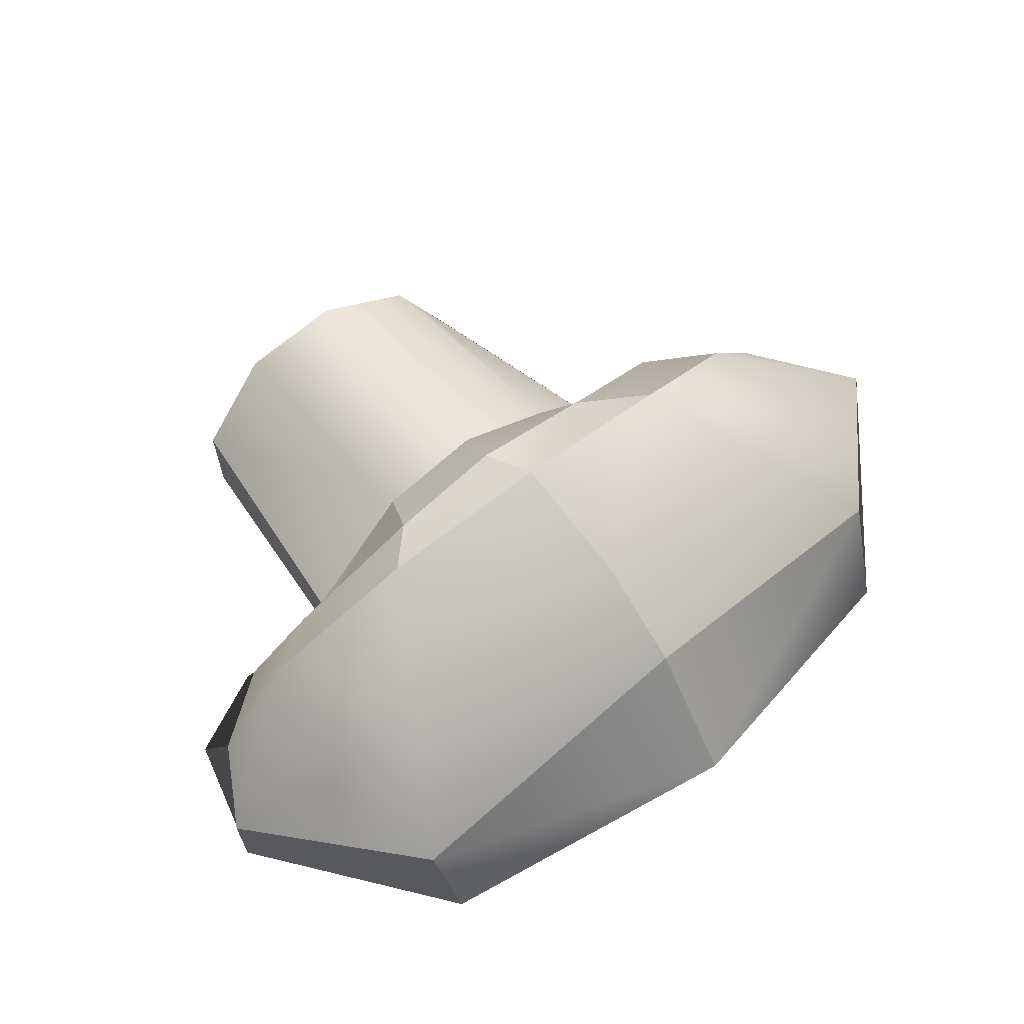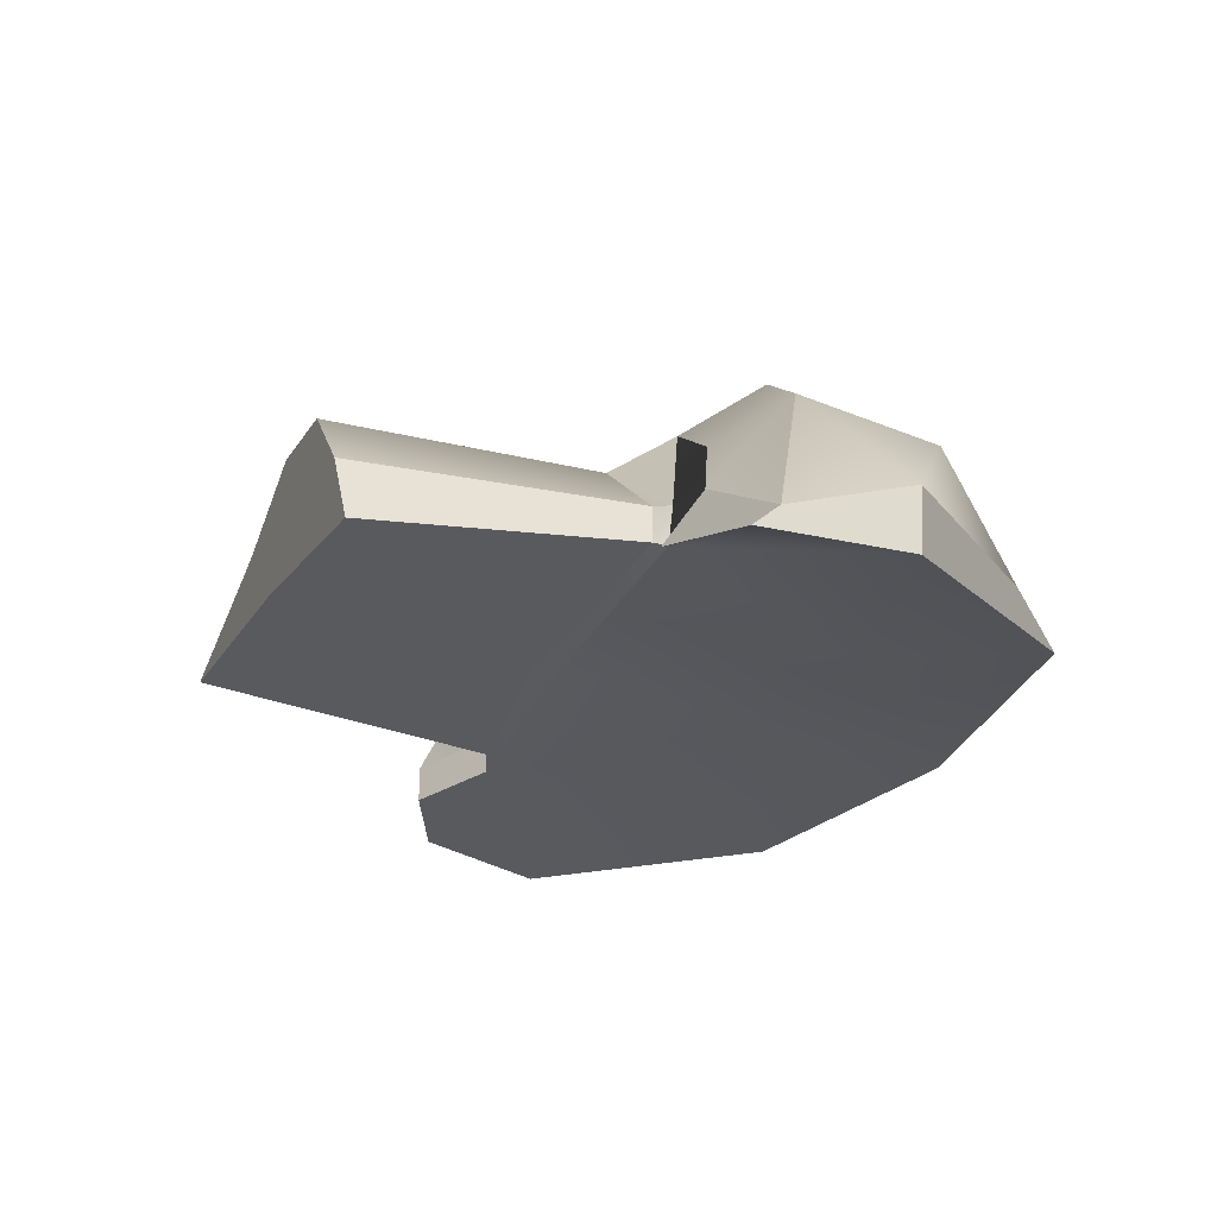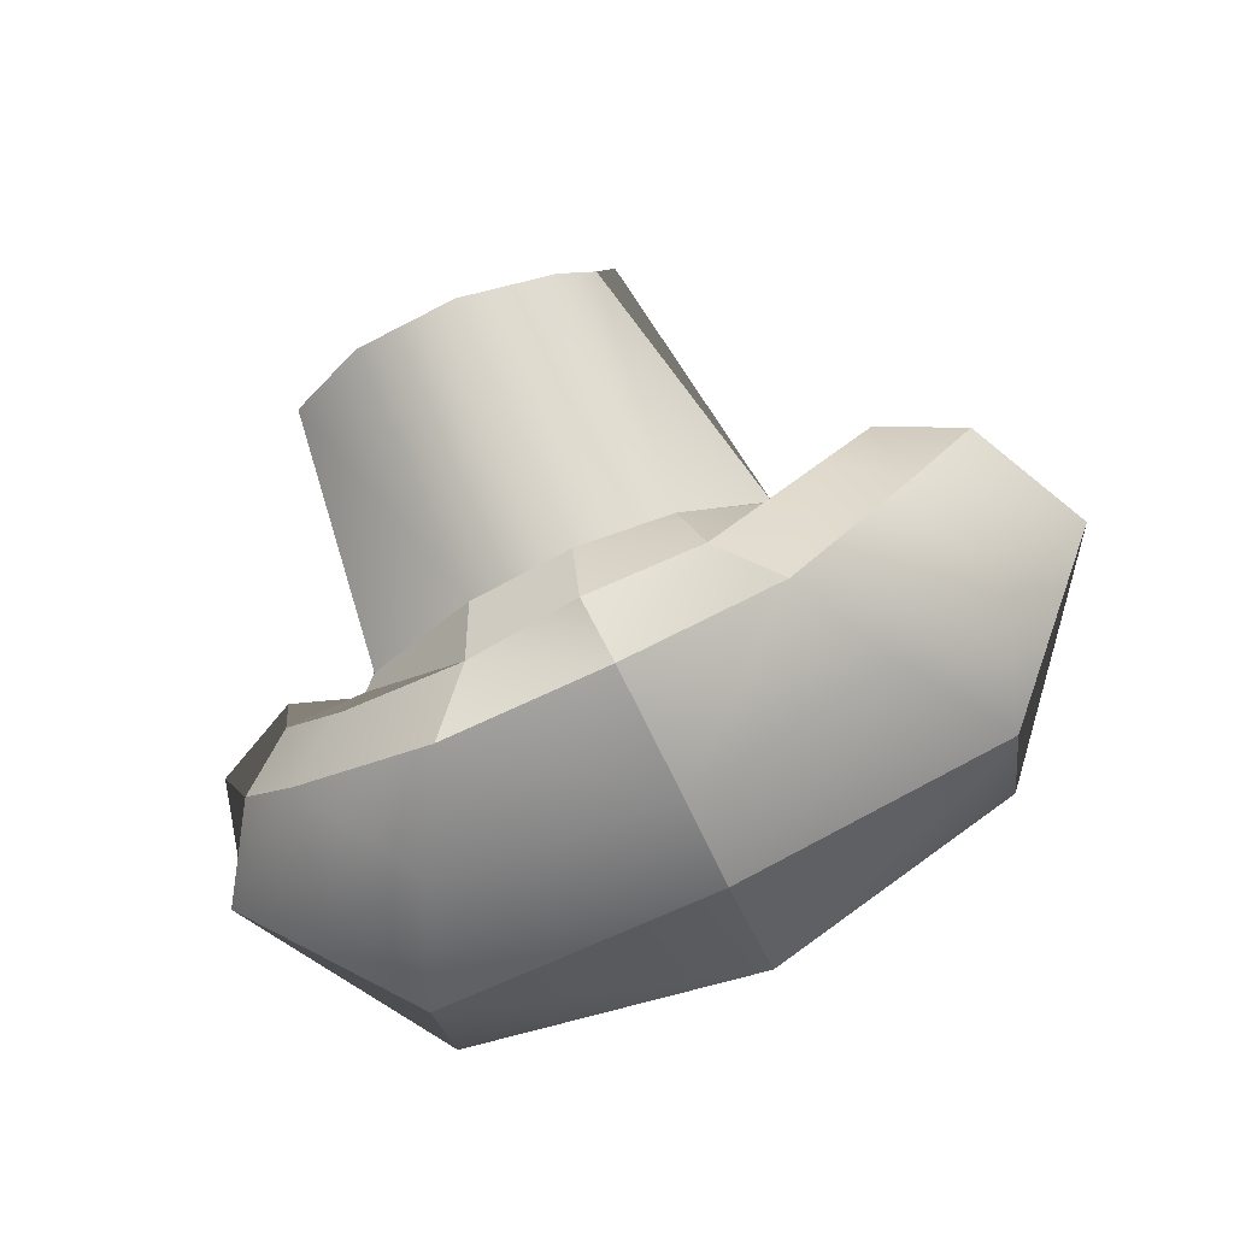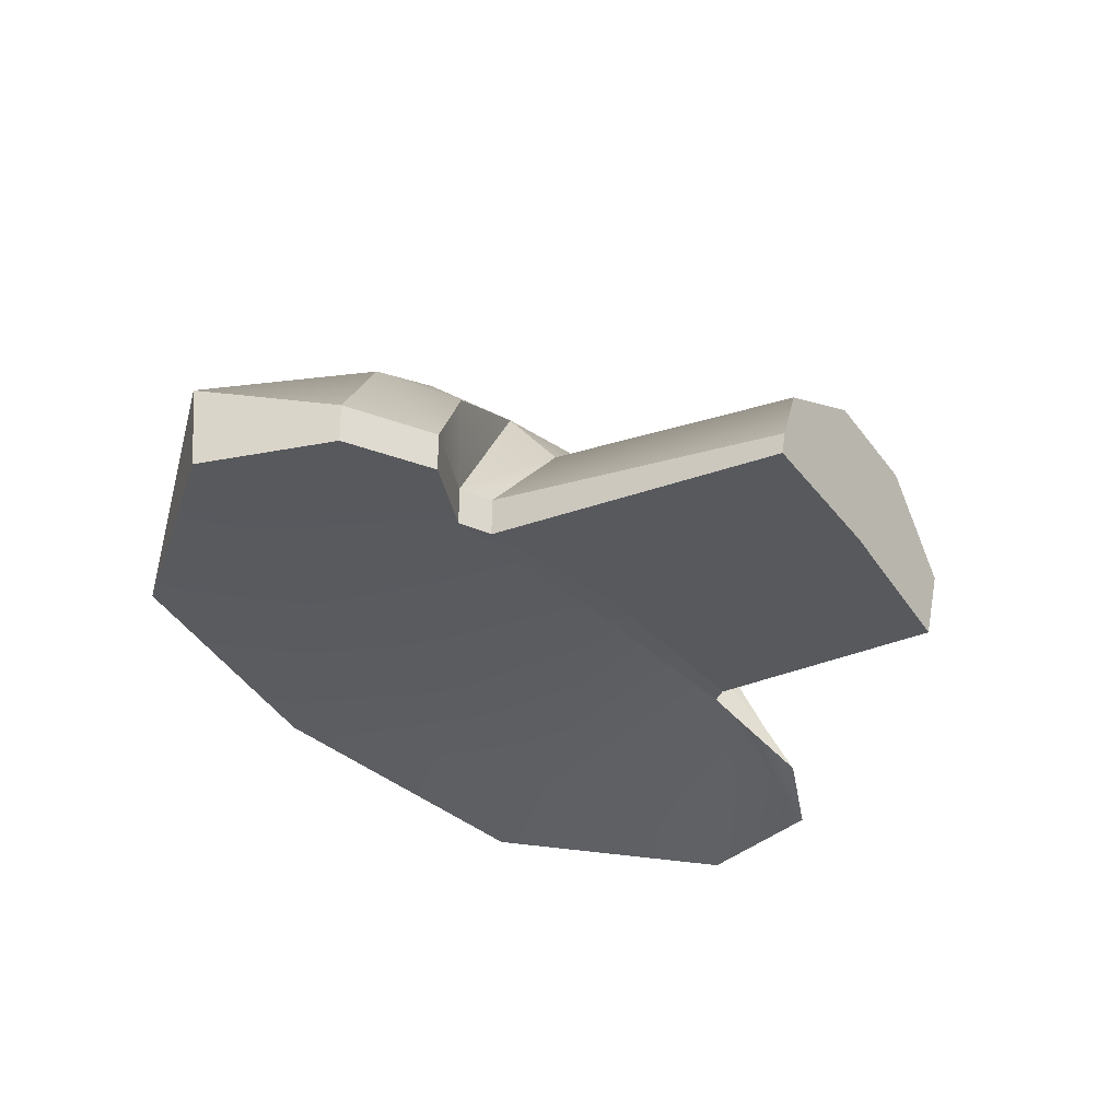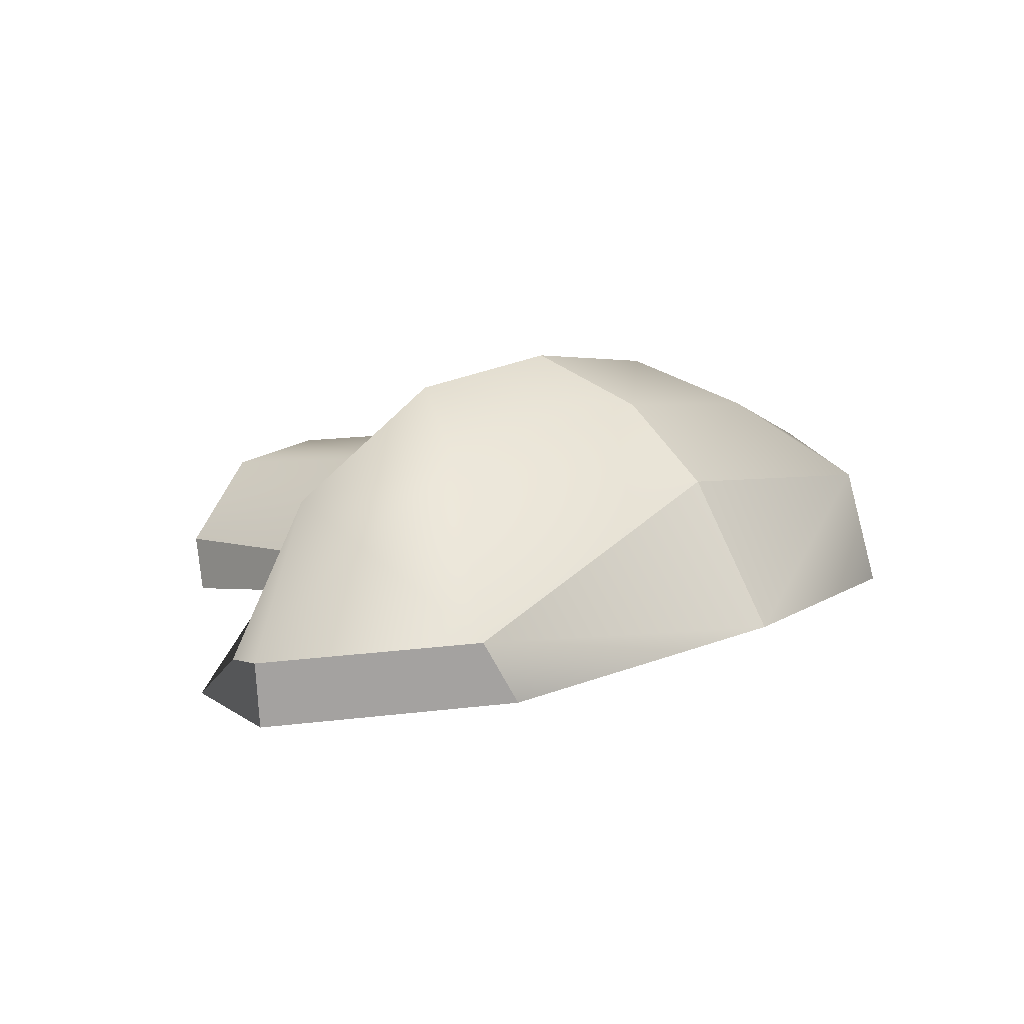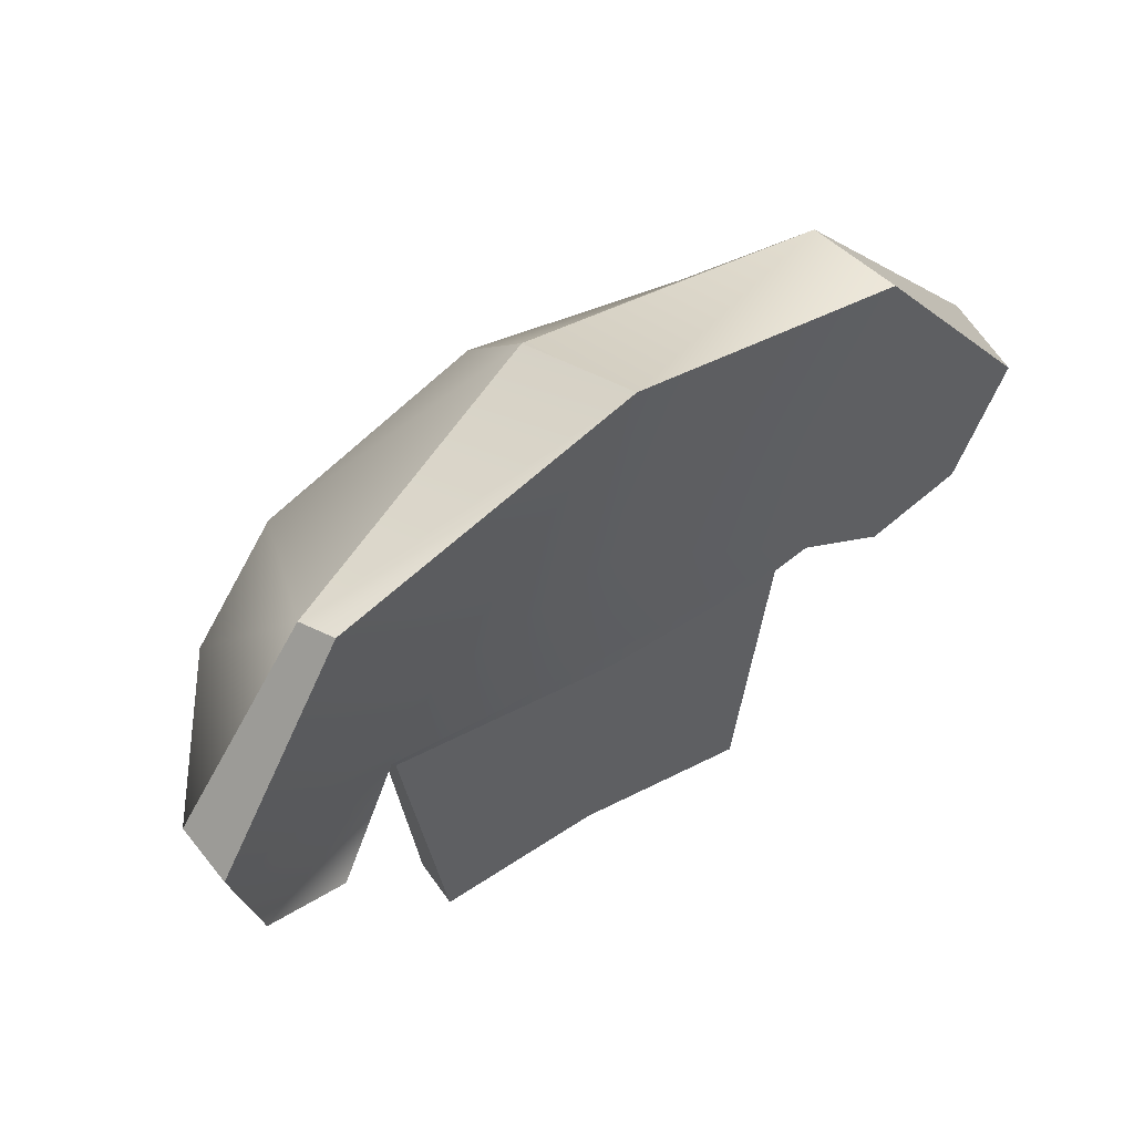
<metadata>
{"format":"obj","ext":"obj","renderer":"f3d","projection":"perspective","resolution":1024,"background":"white","views":[{"elev":52.0,"azim":141.9,"up":"+Z"},{"elev":-31.4,"azim":67.6,"up":"+Z"},{"elev":75.2,"azim":155.9,"up":"+Z"},{"elev":-29.3,"azim":-54.8,"up":"+Z"},{"elev":4.5,"azim":133.8,"up":"+Z"},{"elev":54.2,"azim":148.5,"up":"+Y"}]}
</metadata>
<code>
g default
v 0.2673 0.1911 -0.1676
v 0 0.1911 0
v 0.1333 0.1911 -0.0375
v 0.2673 0.1911 -0.2154
v 0.02076 0.26 0.04521
v 0.02161 0.3615 0.1085
v -0.005233 0.6193 -0.05754
v -0.0326 0.7102 -0.2449
v 0.286 0.2076 -0.1738
v 0.2748 0.2065 -0.2202
v 0.3934 0.197 -0.2221
v 0.3822 0.1499 -0.2997
v 0.4755 0.2433 -0.2809
v 0.4929 0.2 -0.3274
v 0.5424 0.3703 -0.2653
v 0.5335 0.3693 -0.3455
v 0.3675 0.5891 -0.2362
v 0.3563 0.6364 -0.3048
v 0.1683 0.2679 0.01347
v 0.2385 0.3539 0.06615
v 0.3217 0.2342 -0.1108
v 0.4076 0.3024 -0.07746
v 0.3051 0.4801 -0.02796
v 0.008357 0.5179 0.04199
v 0.4412 0.46 -0.1273
v -0.1933 -0.1783 -0.1676
v 0.2238 -0.1613 -0.1676
v -0.2673 0.1911 -0.1676
v 0 -0.1613 -0.02609
v 0.1333 -0.1613 -0.05559
v -0.1333 -0.1613 -0.07894
v -0.1333 0.1911 -0.0375
v -0.2247 -0.1911 -0.2154
v -0.2673 0.1911 -0.2154
v 0.2247 -0.1451 -0.2413
v -0.3116 0.2074 -0.1676
v -0.3116 0.2074 -0.2154
v -0.4227 0.1527 -0.1676
v -0.4227 0.1527 -0.2154
v -0.5359 0.2049 -0.1676
v -0.5359 0.2049 -0.2154
v -0.5944 0.3859 -0.1097
v -0.5944 0.3752 -0.2154
v -0.3902 0.594 -0.0659
v -0.3902 0.6388 -0.2154
v -0.1397 0.2599 0.04181
v -0.1967 0.35 0.1001
v -0.3189 0.2022 -0.04466
v -0.4005 0.2717 -0.01992
v -0.2787 0.4748 0.03827
v -0.4296 0.4589 -0.01062
v -0.03062 0.1673 -0.2154
v 0 -0.1675 -0.2154
v 0 -0.1911 -0.1676
v -0.02711 0.1979 -0.2178
v -0.01287 0.4433 -0.2461
v 0.2417 0.4489 -0.2904
v -0.3124 0.4427 -0.2315
g pPlane3
f 10 9 4
f 4 9 1
f 12 11 10
f 10 11 9
f 12 14 11
f 11 14 13
f 14 16 13
f 13 16 15
f 16 18 15
f 15 18 17
f 18 8 17
f 17 8 7
f 2 3 5
f 5 3 19
f 1 9 3
f 3 9 19
f 13 22 11
f 11 22 21
f 20 6 19
f 19 6 5
f 24 23 7
f 7 23 17
f 13 15 22
f 22 15 25
f 22 20 21
f 21 20 19
f 20 22 23
f 23 22 25
f 6 20 24
f 24 20 23
f 15 17 25
f 25 17 23
f 11 21 9
f 9 21 19
f 31 32 26
f 26 32 28
f 2 29 3
f 3 29 30
f 30 27 3
f 3 27 1
f 32 31 2
f 2 31 29
f 26 28 33
f 33 28 34
f 1 27 4
f 4 27 35
f 34 28 37
f 37 28 36
f 37 36 39
f 39 36 38
f 39 38 41
f 41 38 40
f 41 40 43
f 43 40 42
f 43 42 45
f 45 42 44
f 45 44 8
f 8 44 7
f 5 46 2
f 2 46 32
f 46 36 32
f 32 36 28
f 40 38 49
f 49 38 48
f 47 46 6
f 6 46 5
f 44 50 7
f 7 50 24
f 51 42 49
f 49 42 40
f 49 48 47
f 47 48 46
f 47 50 49
f 49 50 51
f 50 47 24
f 24 47 6
f 42 51 44
f 44 51 50
f 38 36 48
f 48 36 46
f 34 52 33
f 33 52 53
f 26 33 54
f 54 33 53
f 53 52 35
f 35 52 4
f 54 53 27
f 27 53 35
f 29 54 30
f 30 54 27
f 29 31 54
f 54 31 26
f 10 4 55
f 55 4 52
f 52 34 55
f 55 34 37
f 18 57 8
f 8 57 56
f 43 37 41
f 41 37 39
f 12 10 14
f 14 10 16
f 56 58 8
f 8 58 45
f 10 55 57
f 57 55 56
f 45 58 43
f 43 58 37
f 58 56 37
f 37 56 55
f 10 57 16
f 16 57 18

</code>
